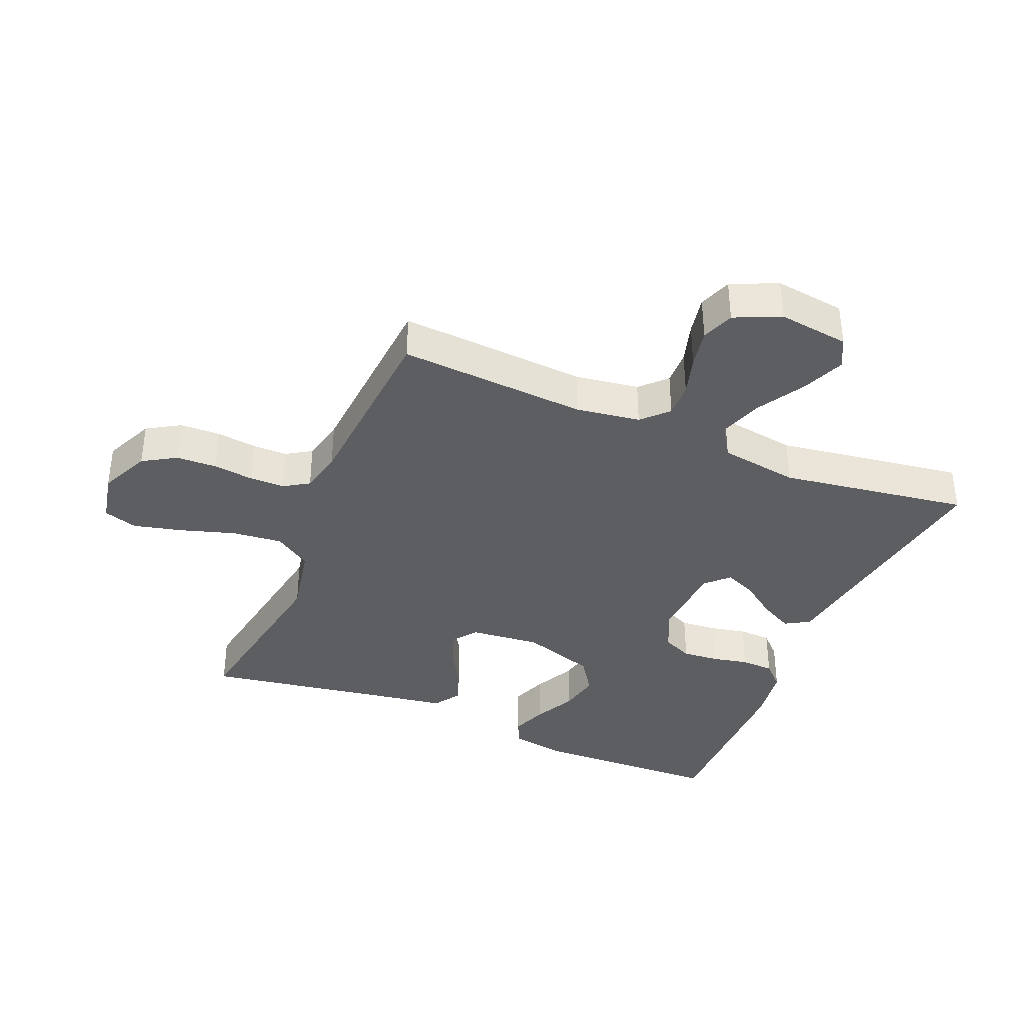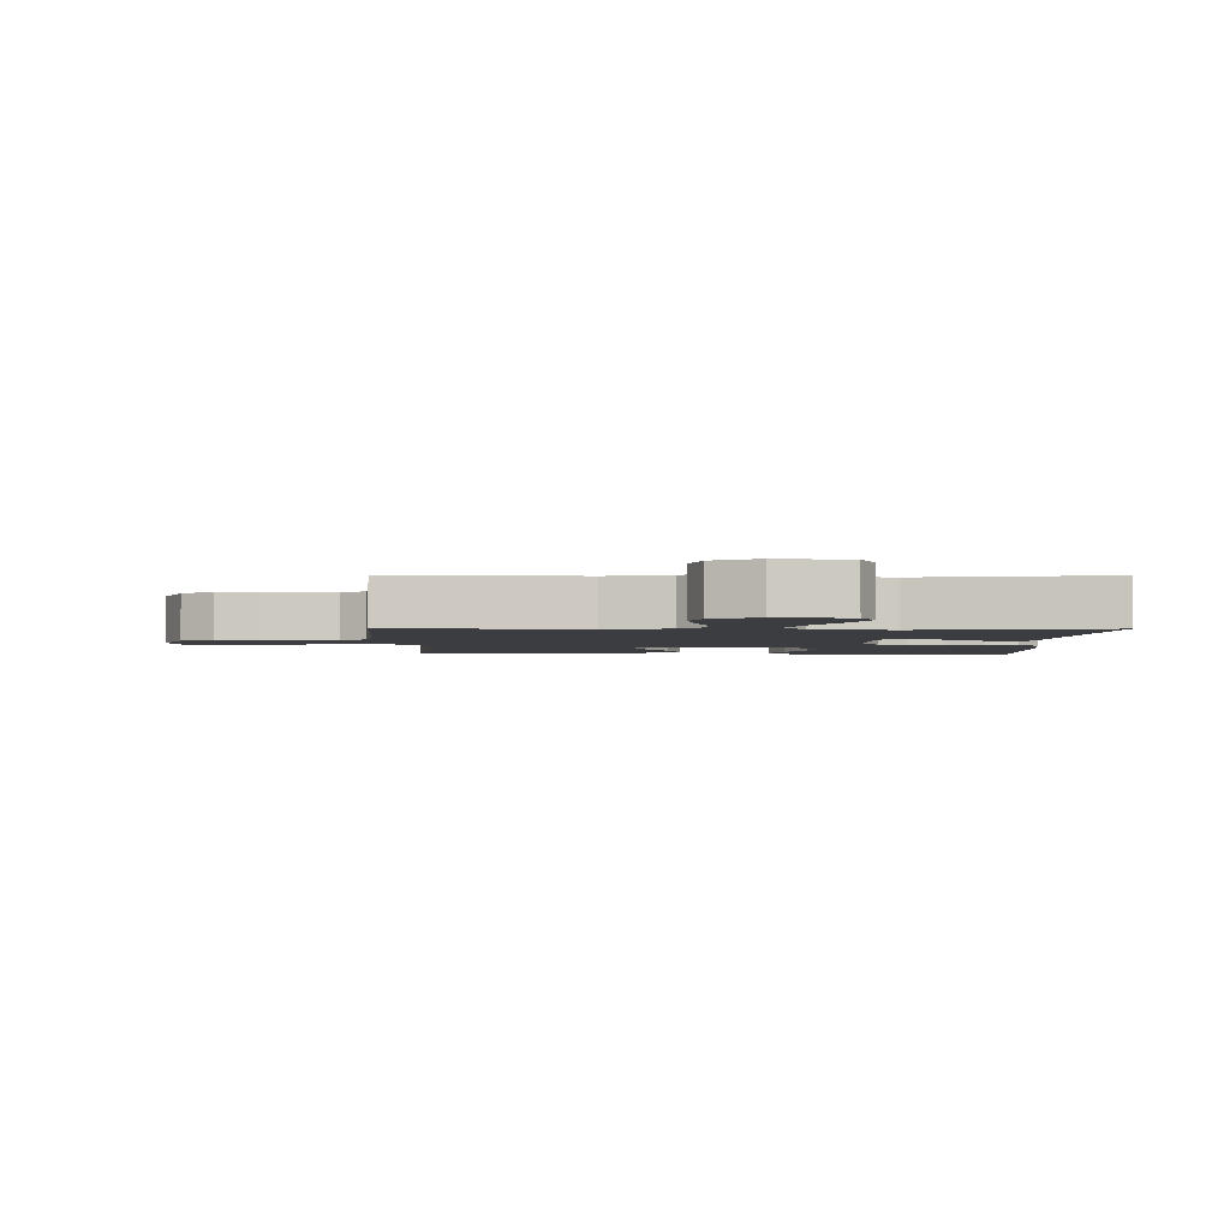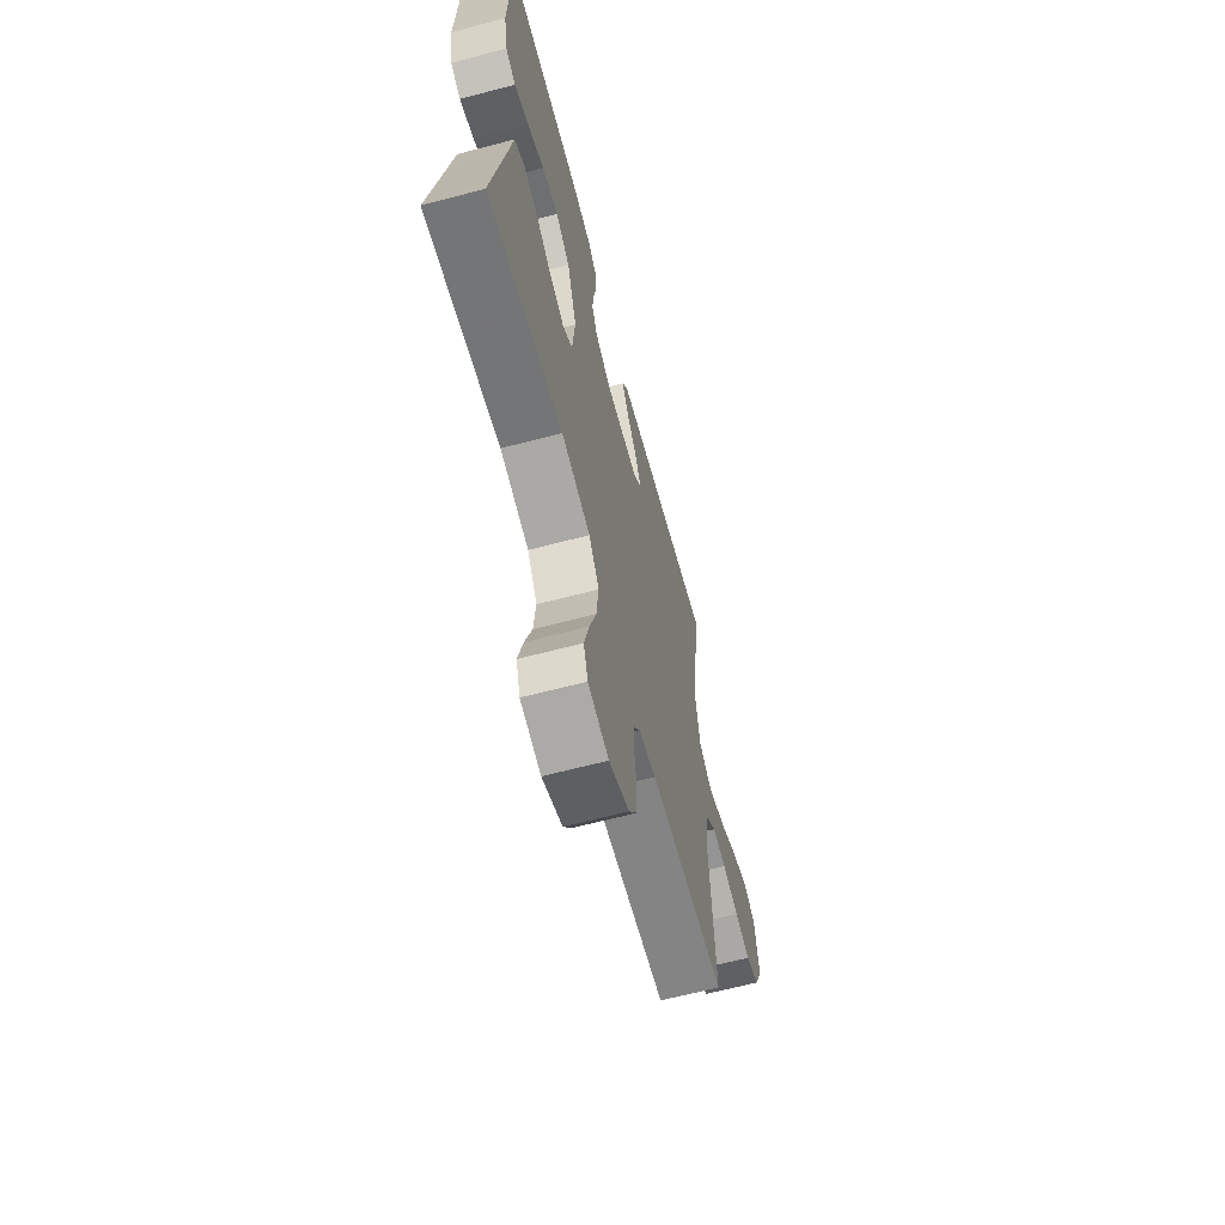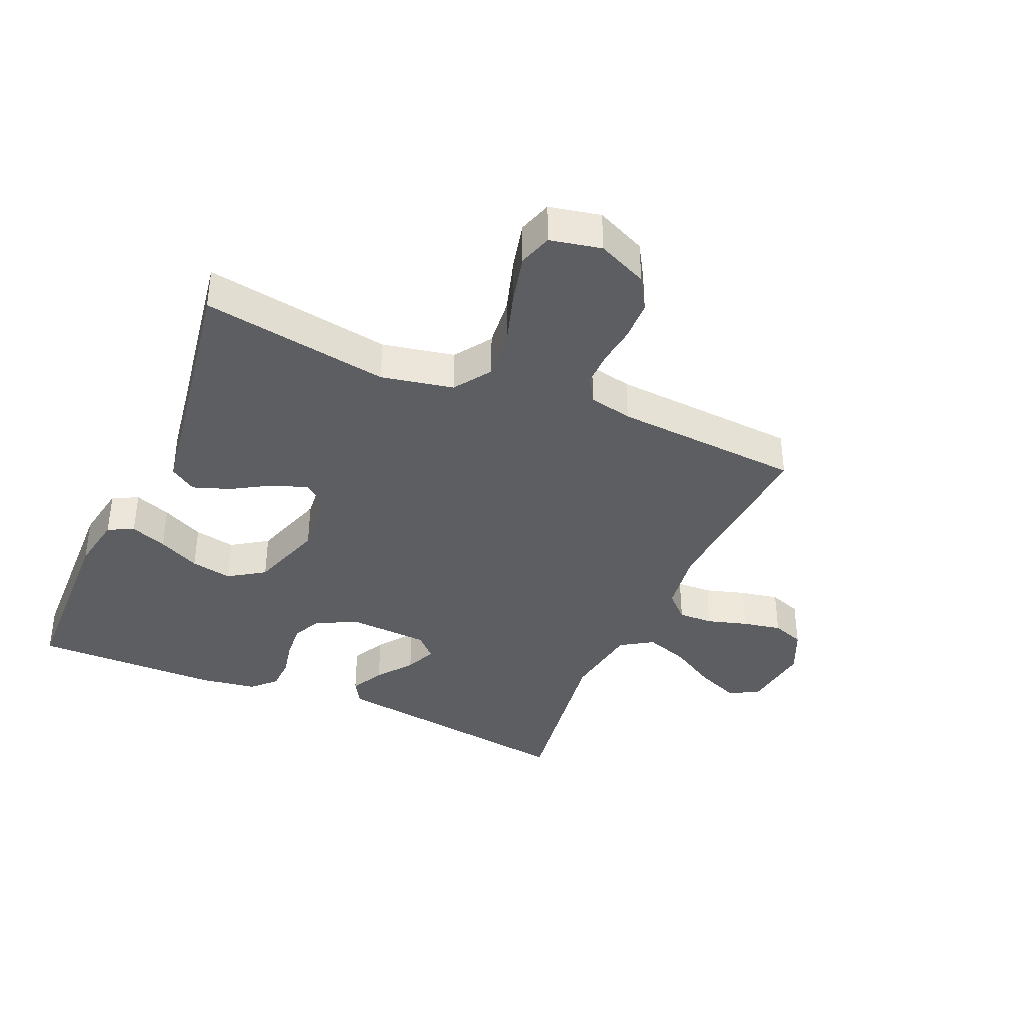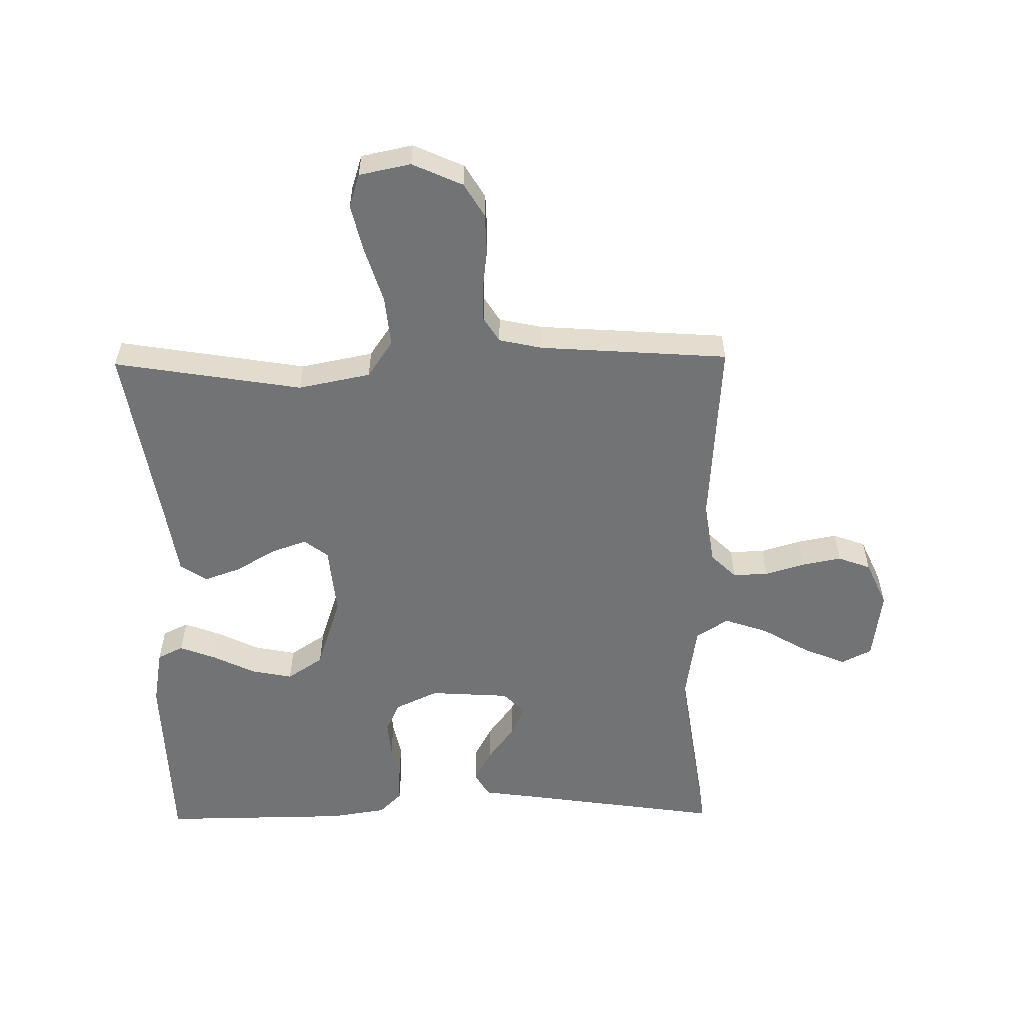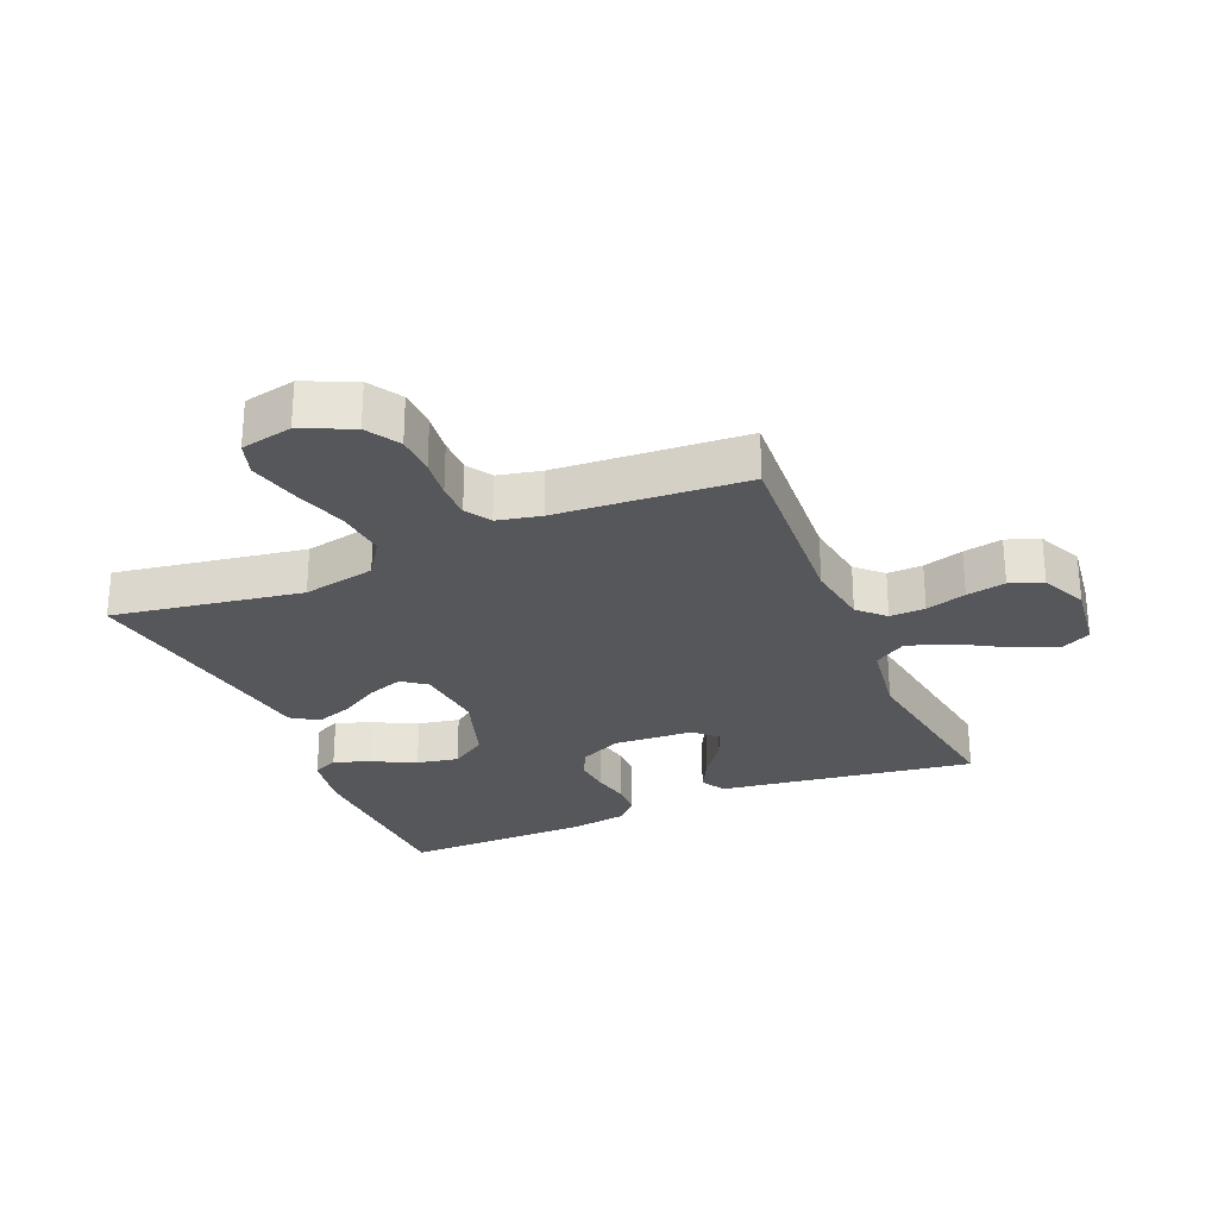
<metadata>
{"format":"obj","ext":"obj","renderer":"f3d","projection":"perspective","resolution":1024,"background":"white","views":[{"elev":-37.3,"azim":-112.7,"up":"+Y"},{"elev":-2.8,"azim":-90.5,"up":"+Y"},{"elev":-65.1,"azim":104.8,"up":"+Z"},{"elev":-37.9,"azim":156.5,"up":"+Y"},{"elev":-55.9,"azim":-179.2,"up":"+Y"},{"elev":-27.2,"azim":-157.0,"up":"+Y"}]}
</metadata>
<code>
v 0.5 0.07 0.5
v 0.509 0.07 0.2
v 0.493 0.07 0.109
v 0.452 0.07 0.089
v 0.394 0.07 0.111
v 0.327 0.07 0.144
v 0.261 0.07 0.157
v 0.204 0.07 0.119
v 0.165 0.07 0
v 0.176 0.07 -0.112
v 0.214 0.07 -0.141
v 0.271 0.07 -0.121
v 0.333 0.07 -0.084
v 0.392 0.07 -0.063
v 0.434 0.07 -0.091
v 0.451 0.07 -0.2
v 0.5 0.07 -0.5
v 0.2 0.07 -0.451
v 0.085 0.07 -0.474
v 0.045 0.07 -0.533
v 0.053 0.07 -0.613
v 0.08 0.07 -0.7
v 0.099 0.07 -0.778
v 0.082 0.07 -0.832
v 0 0.07 -0.849
v -0.08 0.07 -0.813
v -0.112 0.07 -0.76
v -0.114 0.07 -0.696
v -0.106 0.07 -0.632
v -0.106 0.07 -0.576
v -0.131 0.07 -0.536
v -0.2 0.07 -0.521
v -0.5 0.07 -0.5
v -0.48 0.07 -0.2
v -0.495 0.07 -0.098
v -0.535 0.07 -0.059
v -0.591 0.07 -0.061
v -0.655 0.07 -0.08
v -0.717 0.07 -0.092
v -0.769 0.07 -0.073
v -0.802 0.07 0
v -0.787 0.07 0.113
v -0.739 0.07 0.137
v -0.671 0.07 0.109
v -0.596 0.07 0.065
v -0.526 0.07 0.041
v -0.475 0.07 0.074
v -0.456 0.07 0.2
v -0.5 0.07 0.5
v -0.2 0.07 0.456
v -0.093 0.07 0.441
v -0.07 0.07 0.402
v -0.098 0.07 0.349
v -0.14 0.07 0.292
v -0.162 0.07 0.242
v -0.127 0.07 0.207
v 0 0.07 0.199
v 0.068 0.07 0.231
v 0.09 0.07 0.279
v 0.085 0.07 0.337
v 0.073 0.07 0.395
v 0.075 0.07 0.447
v 0.111 0.07 0.483
v 0.2 0.07 0.497
v 0.5 0 0.5
v 0.509 0 0.2
v 0.493 0 0.109
v 0.452 0 0.089
v 0.394 0 0.111
v 0.327 0 0.144
v 0.261 0 0.157
v 0.204 0 0.119
v 0.165 0 0
v 0.176 0 -0.112
v 0.214 0 -0.141
v 0.271 0 -0.121
v 0.333 0 -0.084
v 0.392 0 -0.063
v 0.434 0 -0.091
v 0.451 0 -0.2
v 0.5 0 -0.5
v 0.2 0 -0.451
v 0.085 0 -0.474
v 0.045 0 -0.533
v 0.053 0 -0.613
v 0.08 0 -0.7
v 0.099 0 -0.778
v 0.082 0 -0.832
v 0 0 -0.849
v -0.08 0 -0.813
v -0.112 0 -0.76
v -0.114 0 -0.696
v -0.106 0 -0.632
v -0.106 0 -0.576
v -0.131 0 -0.536
v -0.2 0 -0.521
v -0.5 0 -0.5
v -0.48 0 -0.2
v -0.495 0 -0.098
v -0.535 0 -0.059
v -0.591 0 -0.061
v -0.655 0 -0.08
v -0.717 0 -0.092
v -0.769 0 -0.073
v -0.802 0 0
v -0.787 0 0.113
v -0.739 0 0.137
v -0.671 0 0.109
v -0.596 0 0.065
v -0.526 0 0.041
v -0.475 0 0.074
v -0.456 0 0.2
v -0.5 0 0.5
v -0.2 0 0.456
v -0.093 0 0.441
v -0.07 0 0.402
v -0.098 0 0.349
v -0.14 0 0.292
v -0.162 0 0.242
v -0.127 0 0.207
v 0 0 0.199
v 0.068 0 0.231
v 0.09 0 0.279
v 0.085 0 0.337
v 0.073 0 0.395
v 0.075 0 0.447
v 0.111 0 0.483
v 0.2 0 0.497
f 4 5 6
f 3 4 6
f 2 3 6
f 1 2 6
f 64 1 6
f 63 64 6
f 62 63 6
f 61 62 6
f 60 61 6
f 59 60 6 7
f 58 59 7 8
f 57 58 8 9
f 56 57 9 10
f 55 56 10
f 52 53 54
f 51 52 54
f 50 51 54
f 50 54 55
f 49 50 55
f 48 49 55
f 47 48 55 10
f 43 44 45
f 42 43 45
f 41 42 45
f 40 41 45
f 39 40 45
f 38 39 45
f 37 38 45
f 36 37 45 46
f 47 10 11
f 46 47 11
f 36 46 11
f 35 36 11
f 32 33 34
f 34 35 11
f 32 34 11
f 31 32 11
f 27 28 29
f 26 27 29
f 25 26 29
f 24 25 29
f 23 24 29
f 22 23 29
f 21 22 29
f 20 21 29 30
f 31 11 12
f 30 31 12
f 20 30 12
f 19 20 12
f 16 17 18
f 16 18 19
f 15 16 19
f 14 15 19
f 13 14 19
f 12 13 19
f 70 69 68
f 70 68 67
f 70 67 66
f 70 66 65
f 70 65 128
f 70 128 127
f 70 127 126
f 70 126 125
f 70 125 124
f 71 70 124 123
f 72 71 123 122
f 73 72 122 121
f 74 73 121 120
f 74 120 119
f 118 117 116
f 118 116 115
f 118 115 114
f 119 118 114
f 119 114 113
f 119 113 112
f 74 119 112 111
f 109 108 107
f 109 107 106
f 109 106 105
f 109 105 104
f 109 104 103
f 109 103 102
f 109 102 101
f 110 109 101 100
f 75 74 111
f 75 111 110
f 75 110 100
f 75 100 99
f 98 97 96
f 75 99 98
f 75 98 96
f 75 96 95
f 93 92 91
f 93 91 90
f 93 90 89
f 93 89 88
f 93 88 87
f 93 87 86
f 93 86 85
f 94 93 85 84
f 76 75 95
f 76 95 94
f 76 94 84
f 76 84 83
f 82 81 80
f 83 82 80
f 83 80 79
f 83 79 78
f 83 78 77
f 83 77 76
f 1 65 66 2
f 2 66 67 3
f 3 67 68 4
f 4 68 69 5
f 5 69 70 6
f 6 70 71 7
f 7 71 72 8
f 8 72 73 9
f 9 73 74 10
f 10 74 75 11
f 11 75 76 12
f 12 76 77 13
f 13 77 78 14
f 14 78 79 15
f 15 79 80 16
f 16 80 81 17
f 17 81 82 18
f 18 82 83 19
f 19 83 84 20
f 20 84 85 21
f 21 85 86 22
f 22 86 87 23
f 23 87 88 24
f 24 88 89 25
f 25 89 90 26
f 26 90 91 27
f 27 91 92 28
f 28 92 93 29
f 29 93 94 30
f 30 94 95 31
f 31 95 96 32
f 32 96 97 33
f 33 97 98 34
f 34 98 99 35
f 35 99 100 36
f 36 100 101 37
f 37 101 102 38
f 38 102 103 39
f 39 103 104 40
f 40 104 105 41
f 41 105 106 42
f 42 106 107 43
f 43 107 108 44
f 44 108 109 45
f 45 109 110 46
f 46 110 111 47
f 47 111 112 48
f 48 112 113 49
f 49 113 114 50
f 50 114 115 51
f 51 115 116 52
f 52 116 117 53
f 53 117 118 54
f 54 118 119 55
f 55 119 120 56
f 56 120 121 57
f 57 121 122 58
f 58 122 123 59
f 59 123 124 60
f 60 124 125 61
f 61 125 126 62
f 62 126 127 63
f 63 127 128 64
f 64 128 65 1

</code>
